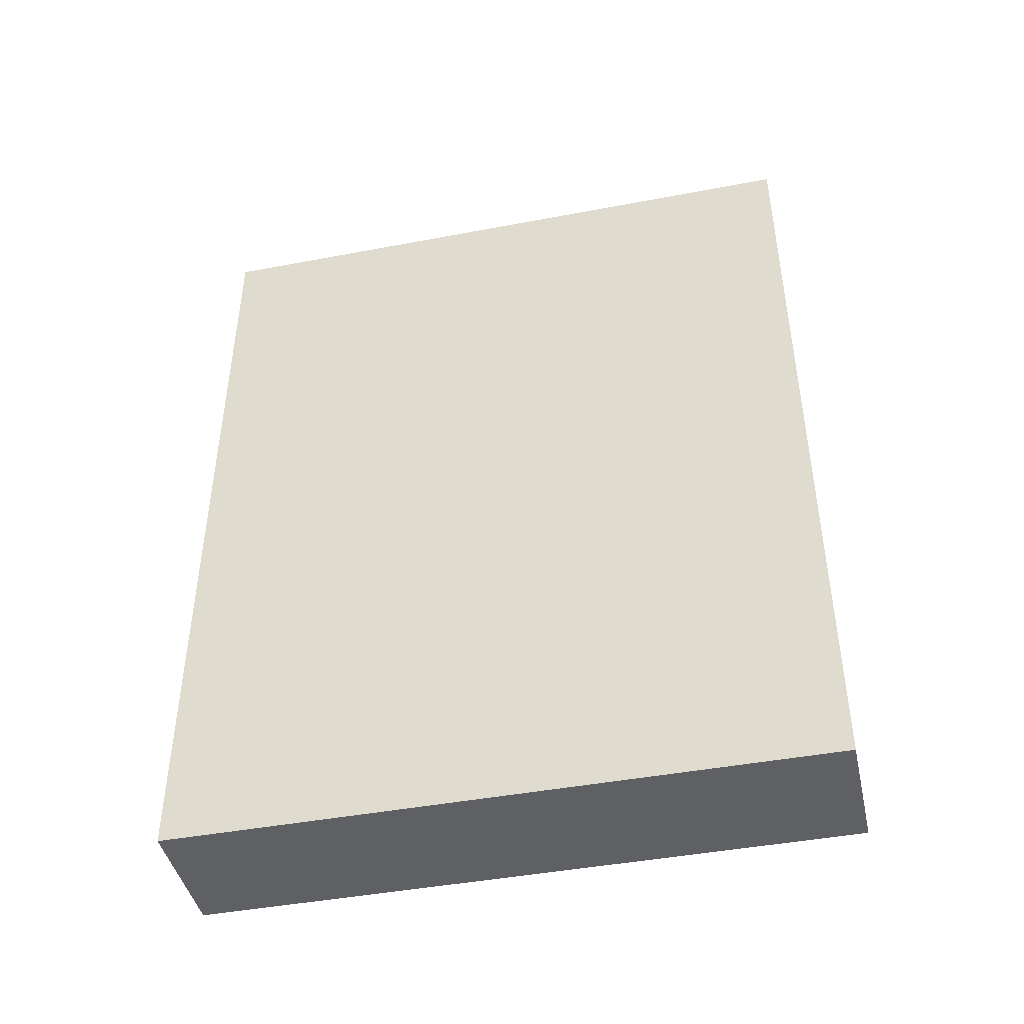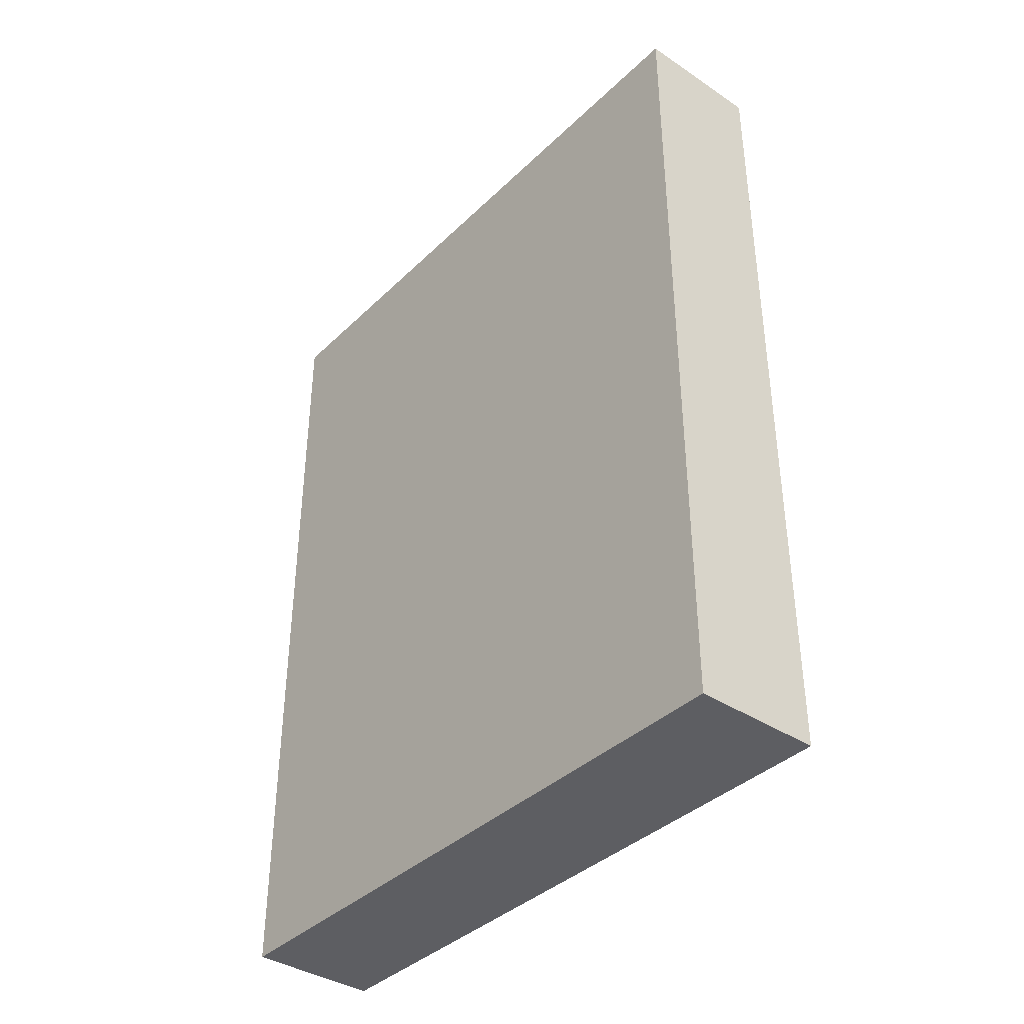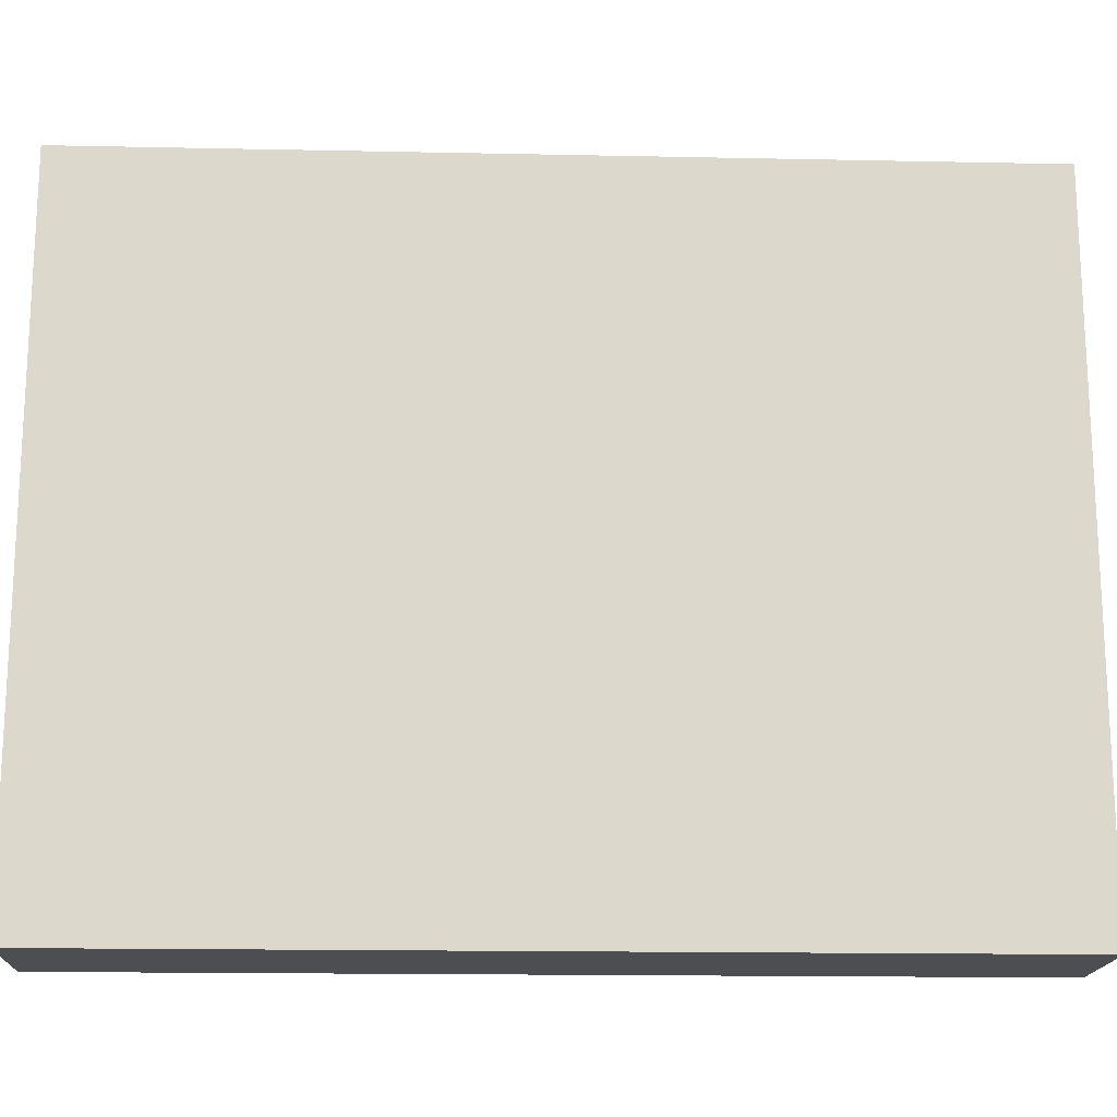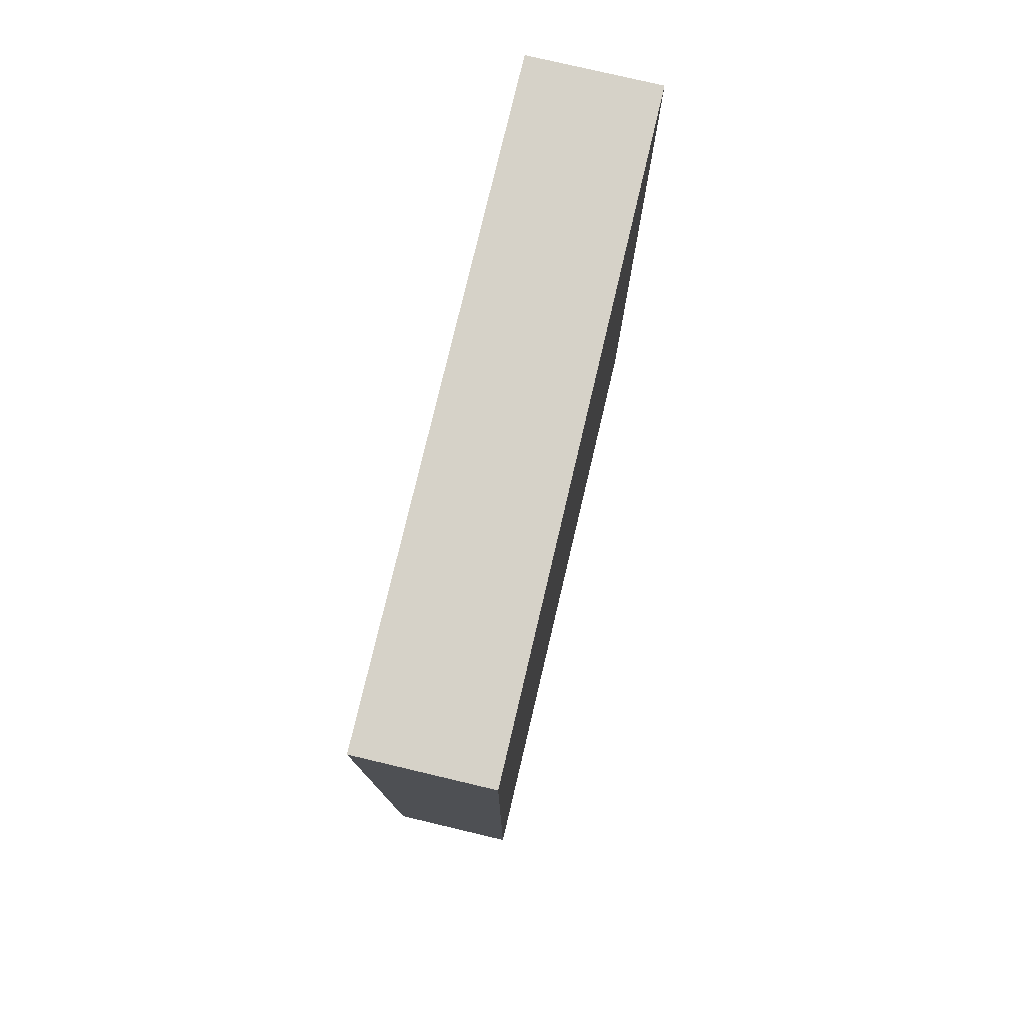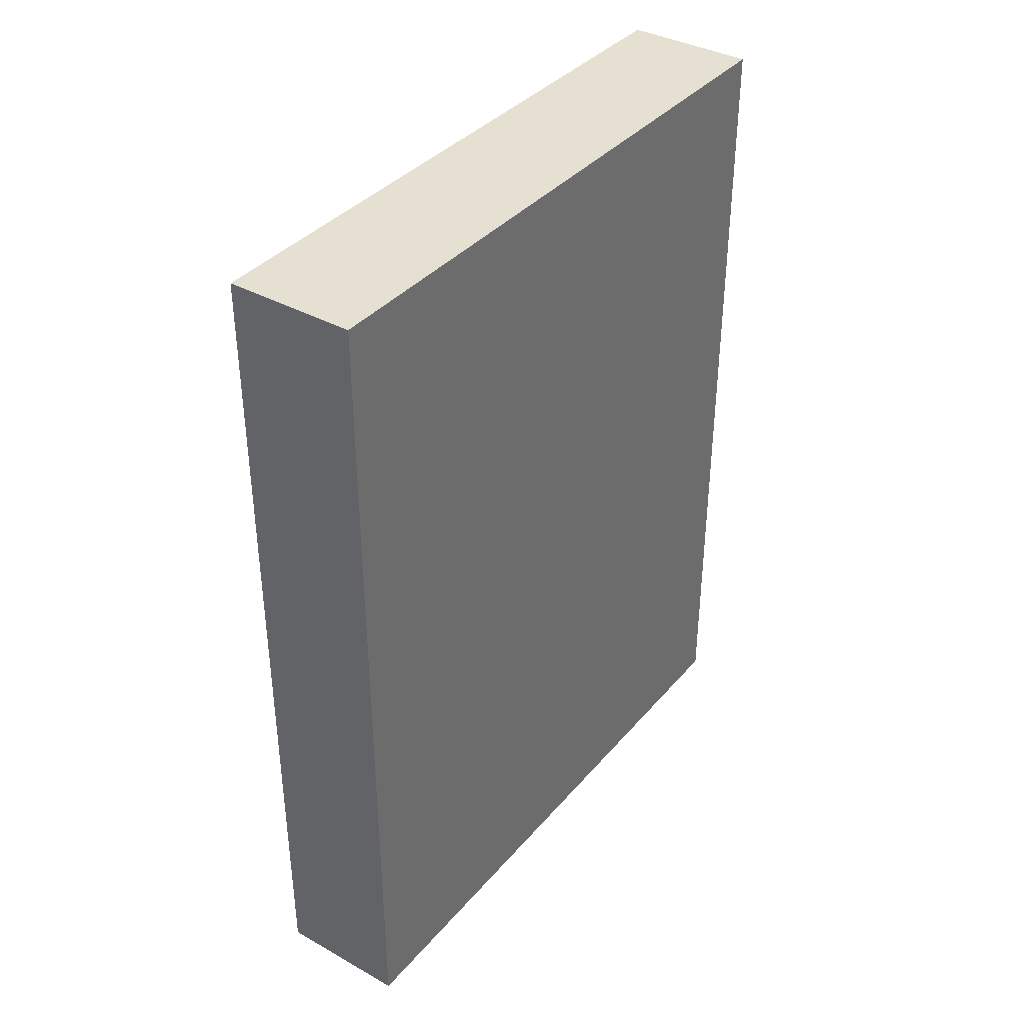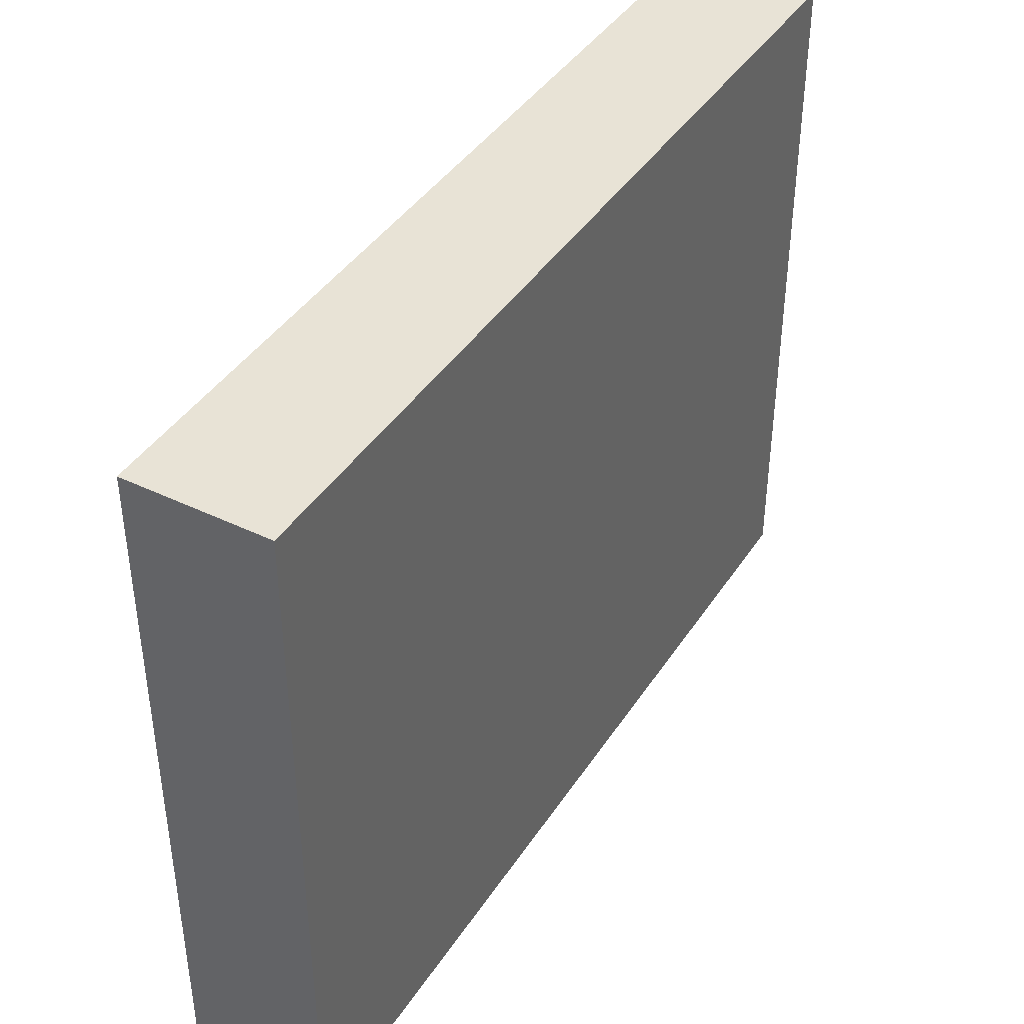
<metadata>
{"format":"obj","ext":"obj","renderer":"f3d","projection":"perspective","resolution":1024,"background":"white","views":[{"elev":-44.2,"azim":-77.5,"up":"+Y"},{"elev":-38.4,"azim":-39.9,"up":"+Y"},{"elev":-16.8,"azim":-92.4,"up":"+Z"},{"elev":77.5,"azim":-166.7,"up":"+Y"},{"elev":37.6,"azim":35.4,"up":"+Y"},{"elev":41.4,"azim":30.3,"up":"+Z"}]}
</metadata>
<code>
v 0 5 5
v 0 -8 5
v 2 -8 5
v 2 5 5
v 0 5 -5
v 0 5 5
v 2 5 5
v 2 5 -5
v 0 -8 -5
v 0 5 -5
v 2 5 -5
v 2 -8 -5
v 0 -8 5
v 0 -8 -5
v 2 -8 -5
v 2 -8 5
v 2 -8 5
v 2 -8 -5
v 2 5 -5
v 2 5 5
v 0 -8 -5
v 0 -8 5
v 0 5 5
v 0 5 -5
g 9da61c58-e313-11ea-bde7-54bf646e7e1f
f 1 2 4
f 4 2 3
g 9da64368-e313-11ea-9812-54bf646e7e1f
f 5 6 8
f 8 6 7
g 9da66a7e-e313-11ea-b5db-54bf646e7e1f
f 9 10 12
f 12 10 11
g 9da6b878-e313-11ea-b08e-54bf646e7e1f
f 13 14 16
f 16 14 15
g 9da6df90-e313-11ea-8753-54bf646e7e1f
f 17 18 20
f 20 18 19
g 9da72dc8-e313-11ea-9322-54bf646e7e1f
f 21 22 24
f 24 22 23

</code>
